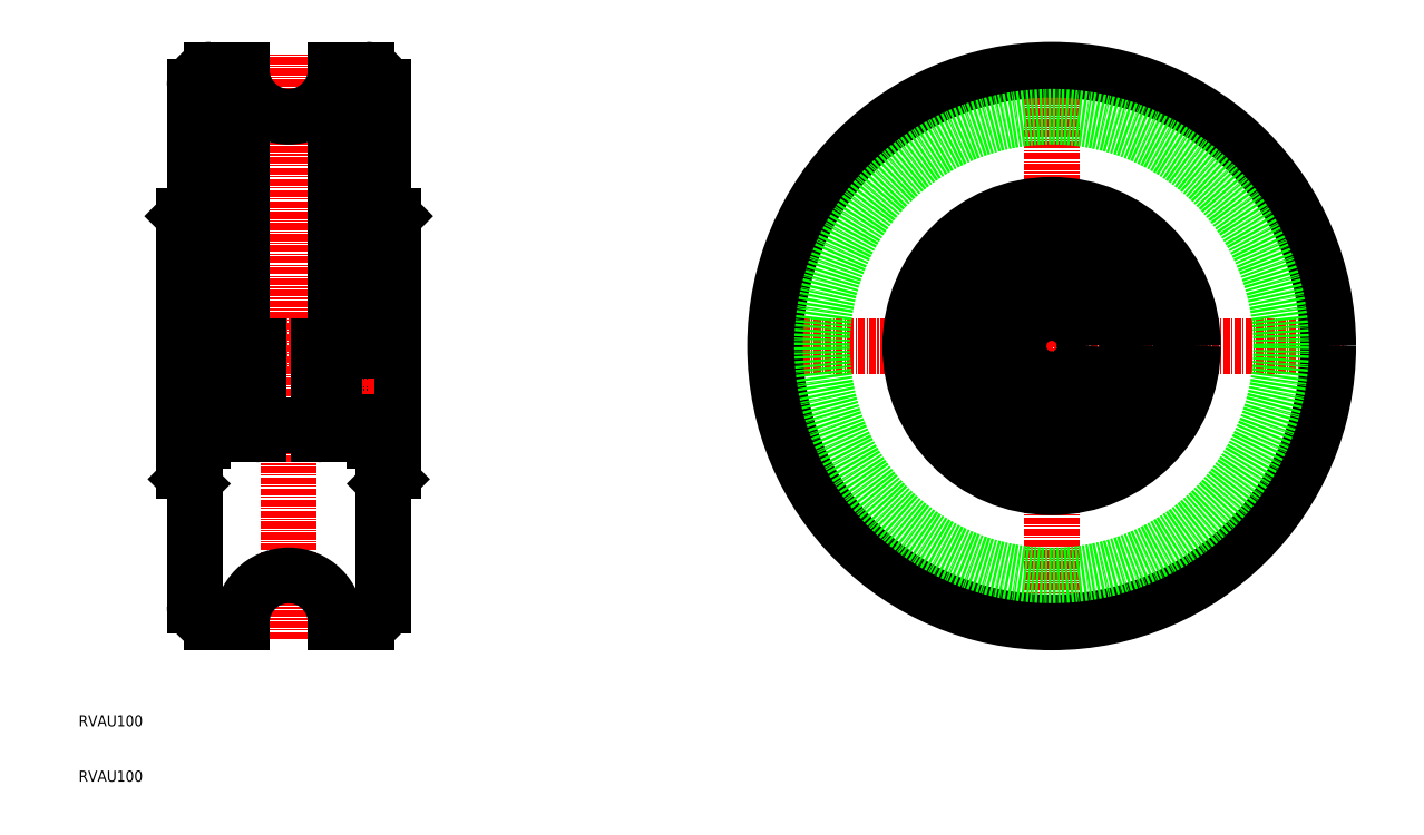
<metadata>
{"format":"dxf","ext":"dxf","renderer":"ezdxf+matplotlib","layout":"modelspace","background":"white","min_lineweight":24,"dpi":150}
</metadata>
<code>
0
SECTION
2
ENTITIES
0
LINE
8
CENTER
10
25.99
20
88.82
30
0
11
69.99
21
88.82
31
0
0
LINE
8
CENTER
10
47.99
20
35.82
30
0
11
47.99
21
141.8
31
0
0
LINE
8
0
10
66.4
20
64.73
30
0
11
65.57
21
63.9
31
0
0
LINE
8
0
10
64.99
20
41.82
30
0
11
64.99
21
62.49
31
0
0
ARC
8
0
10
66.99
20
62.49
30
0
40
2
50
135
51
180
0
LINE
8
0
10
64.99
20
88.82
30
0
11
64.99
21
135.8
31
0
0
LINE
8
0
10
53.49
20
74.52
30
0
11
42.49
21
74.52
31
0
0
LINE
8
0
10
66.99
20
66.15
30
0
11
66.99
21
112.3
31
0
0
ARC
8
0
10
64.99
20
66.15
30
0
40
2
50
315
51
0
0
LINE
8
0
10
53.49
20
88.82
30
0
11
53.49
21
72.82
31
0
0
LINE
8
0
10
63.49
20
72.82
30
0
11
53.49
21
72.82
31
0
0
LINE
8
0
10
63.49
20
71.62
30
0
11
63.49
21
88.82
31
0
0
LINE
8
0
10
66.99
20
72.82
30
0
11
64.99
21
72.82
31
0
0
LINE
8
0
10
63.49
20
71.62
30
0
11
64.99
21
71.62
31
0
0
LINE
8
0
10
64.99
20
71.62
30
0
11
64.99
21
88.82
31
0
0
LINE
8
0
10
63.64
20
71.62
30
0
11
63.64
21
88.82
31
0
0
ARC
8
0
10
58.49
20
77.82
30
0
40
3
50
24.62
51
155.4
0
ARC
8
0
10
58.49
20
77.82
30
0
40
3
50
204.6
51
335.4
0
LINE
8
0
10
55
20
79.07
30
0
11
61.97
21
79.07
31
0
0
LINE
8
0
10
55
20
76.57
30
0
11
61.97
21
76.57
31
0
0
LINE
8
0
10
62.89
20
72.82
30
0
11
54.09
21
72.82
31
0
0
ARC
8
0
10
62.89
20
73.42
30
0
40
0.6
50
270
51
0
0
ARC
8
0
10
54.09
20
73.42
30
0
40
0.6
50
180
51
270
0
LINE
8
0
10
62.89
20
82.82
30
0
11
54.09
21
82.82
31
0
0
ARC
8
0
10
62.89
20
82.22
30
0
40
0.6
50
0
51
90
0
ARC
8
0
10
54.09
20
82.22
30
0
40
0.6
50
90
51
180
0
ARC
8
0
10
58.49
20
77.82
30
0
40
3.7
50
160.3
51
199.7
0
LINE
8
0
10
62.49
20
79.67
30
0
11
60.85
21
79.67
31
0
0
LINE
8
0
10
62.49
20
75.97
30
0
11
60.85
21
75.97
31
0
0
LINE
8
0
10
63.49
20
82.22
30
0
11
63.49
21
73.42
31
0
0
ARC
8
0
10
58.49
20
77.82
30
0
40
3.7
50
340.3
51
19.75
0
LINE
8
0
10
63.04
20
80.27
30
0
11
62.49
21
80.27
31
0
0
LINE
8
0
10
62.49
20
80.27
30
0
11
62.49
21
80.07
31
0
0
LINE
8
0
10
62.49
20
80.07
30
0
11
63.04
21
80.07
31
0
0
LINE
8
0
10
63.04
20
80.07
30
0
11
63.04
21
76.92
31
0
0
LINE
8
0
10
63.04
20
76.92
30
0
11
62.51
21
76.01
31
0
0
LINE
8
0
10
62.49
20
75.91
30
0
11
62.49
21
75.22
31
0
0
LINE
8
0
10
62.69
20
75.02
30
0
11
63.04
21
75.02
31
0
0
LINE
8
0
10
63.24
20
75.22
30
0
11
63.24
21
75.77
31
0
0
LINE
8
0
10
63.04
20
75.97
30
0
11
62.84
21
75.97
31
0
0
LINE
8
0
10
62.84
20
75.97
30
0
11
62.84
21
75.77
31
0
0
LINE
8
0
10
62.84
20
75.77
30
0
11
63.04
21
75.77
31
0
0
LINE
8
0
10
63.04
20
75.77
30
0
11
63.04
21
75.22
31
0
0
LINE
8
0
10
63.04
20
75.22
30
0
11
62.69
21
75.22
31
0
0
LINE
8
0
10
62.69
20
75.22
30
0
11
62.69
21
75.91
31
0
0
LINE
8
0
10
62.69
20
75.91
30
0
11
63.21
21
76.82
31
0
0
LINE
8
0
10
63.24
20
76.92
30
0
11
63.24
21
80.07
31
0
0
LINE
8
0
10
63.49
20
80.27
30
0
11
62.49
21
80.27
31
0
0
LINE
8
0
10
63.49
20
75.02
30
0
11
62.49
21
75.02
31
0
0
LINE
8
0
10
62.49
20
75.97
30
0
11
62.49
21
75.02
31
0
0
ARC
8
0
10
63.04
20
80.07
30
0
40
0.2
50
0
51
90
0
ARC
8
0
10
63.04
20
76.92
30
0
40
0.2
50
330
51
0
0
ARC
8
0
10
62.69
20
75.91
30
0
40
0.2
50
150
51
180
0
ARC
8
0
10
62.69
20
75.22
30
0
40
0.2
50
180
51
270
0
ARC
8
0
10
63.04
20
75.22
30
0
40
0.2
50
270
51
0
0
ARC
8
0
10
63.04
20
75.77
30
0
40
0.2
50
0
51
90
0
LINE
8
0
10
62.49
20
79.67
30
0
11
62.49
21
80.27
31
0
0
LINE
8
CENTER
10
58.49
20
82.82
30
0
11
58.49
21
72.82
31
0
0
LINE
8
CENTER
10
63.49
20
77.82
30
0
11
53.49
21
77.82
31
0
0
LINE
8
0
10
54.49
20
79.67
30
0
11
54.49
21
80.27
31
0
0
ARC
8
0
10
53.94
20
75.77
30
0
40
0.2
50
90
51
180
0
ARC
8
0
10
53.94
20
75.22
30
0
40
0.2
50
180
51
270
0
ARC
8
0
10
54.29
20
75.22
30
0
40
0.2
50
270
51
0
0
ARC
8
0
10
54.29
20
75.91
30
0
40
0.2
50
0
51
30
0
ARC
8
0
10
53.94
20
76.92
30
0
40
0.2
50
180
51
210
0
ARC
8
0
10
53.94
20
80.07
30
0
40
0.2
50
90
51
180
0
LINE
8
0
10
54.49
20
75.97
30
0
11
54.49
21
75.02
31
0
0
LINE
8
0
10
53.49
20
75.02
30
0
11
54.49
21
75.02
31
0
0
LINE
8
0
10
53.49
20
80.27
30
0
11
54.49
21
80.27
31
0
0
LINE
8
0
10
53.74
20
76.92
30
0
11
53.74
21
80.07
31
0
0
LINE
8
0
10
54.29
20
75.91
30
0
11
53.76
21
76.82
31
0
0
LINE
8
0
10
54.29
20
75.22
30
0
11
54.29
21
75.91
31
0
0
LINE
8
0
10
53.94
20
75.22
30
0
11
54.29
21
75.22
31
0
0
LINE
8
0
10
53.94
20
75.77
30
0
11
53.94
21
75.22
31
0
0
LINE
8
0
10
54.14
20
75.77
30
0
11
53.94
21
75.77
31
0
0
LINE
8
0
10
54.14
20
75.97
30
0
11
54.14
21
75.77
31
0
0
LINE
8
0
10
53.94
20
75.97
30
0
11
54.14
21
75.97
31
0
0
LINE
8
0
10
53.74
20
75.22
30
0
11
53.74
21
75.77
31
0
0
LINE
8
0
10
54.29
20
75.02
30
0
11
53.94
21
75.02
31
0
0
LINE
8
0
10
54.49
20
75.91
30
0
11
54.49
21
75.22
31
0
0
LINE
8
0
10
53.94
20
76.92
30
0
11
54.46
21
76.01
31
0
0
LINE
8
0
10
53.94
20
80.07
30
0
11
53.94
21
76.92
31
0
0
LINE
8
0
10
54.49
20
80.07
30
0
11
53.94
21
80.07
31
0
0
LINE
8
0
10
54.49
20
80.27
30
0
11
54.49
21
80.07
31
0
0
LINE
8
0
10
53.94
20
80.27
30
0
11
54.49
21
80.27
31
0
0
LINE
8
0
10
53.49
20
82.22
30
0
11
53.49
21
73.42
31
0
0
LINE
8
0
10
56.12
20
75.97
30
0
11
54.49
21
75.97
31
0
0
LINE
8
0
10
56.12
20
79.67
30
0
11
54.49
21
79.67
31
0
0
LINE
8
0
10
32.49
20
88.82
30
0
11
32.49
21
82.22
31
0
0
LINE
8
0
10
42.49
20
82.22
30
0
11
42.49
21
88.82
31
0
0
LINE
8
0
10
32.34
20
71.62
30
0
11
32.34
21
88.82
31
0
0
LINE
8
0
10
30.99
20
71.62
30
0
11
30.99
21
88.82
31
0
0
LINE
8
0
10
32.49
20
71.62
30
0
11
30.99
21
71.62
31
0
0
LINE
8
0
10
32.34
20
75.12
30
0
11
30.99
21
75.12
31
0
0
LINE
8
0
10
32.49
20
71.62
30
0
11
32.49
21
88.82
31
0
0
LINE
8
0
10
39.85
20
79.67
30
0
11
41.49
21
79.67
31
0
0
LINE
8
0
10
39.85
20
75.97
30
0
11
41.49
21
75.97
31
0
0
LINE
8
0
10
42.49
20
82.22
30
0
11
42.49
21
73.42
31
0
0
LINE
8
0
10
42.04
20
80.27
30
0
11
41.49
21
80.27
31
0
0
LINE
8
0
10
41.49
20
80.27
30
0
11
41.49
21
80.07
31
0
0
LINE
8
0
10
41.49
20
80.07
30
0
11
42.04
21
80.07
31
0
0
LINE
8
0
10
42.04
20
80.07
30
0
11
42.04
21
76.92
31
0
0
LINE
8
0
10
42.04
20
76.92
30
0
11
41.51
21
76.01
31
0
0
LINE
8
0
10
41.49
20
75.91
30
0
11
41.49
21
75.22
31
0
0
LINE
8
0
10
41.69
20
75.02
30
0
11
42.04
21
75.02
31
0
0
LINE
8
0
10
42.24
20
75.22
30
0
11
42.24
21
75.77
31
0
0
LINE
8
0
10
42.04
20
75.97
30
0
11
41.84
21
75.97
31
0
0
LINE
8
0
10
41.84
20
75.97
30
0
11
41.84
21
75.77
31
0
0
LINE
8
0
10
41.84
20
75.77
30
0
11
42.04
21
75.77
31
0
0
LINE
8
0
10
42.04
20
75.77
30
0
11
42.04
21
75.22
31
0
0
LINE
8
0
10
42.04
20
75.22
30
0
11
41.69
21
75.22
31
0
0
LINE
8
0
10
41.69
20
75.22
30
0
11
41.69
21
75.91
31
0
0
LINE
8
0
10
41.69
20
75.91
30
0
11
42.21
21
76.82
31
0
0
LINE
8
0
10
42.24
20
76.92
30
0
11
42.24
21
80.07
31
0
0
LINE
8
0
10
42.49
20
80.27
30
0
11
41.49
21
80.27
31
0
0
LINE
8
0
10
42.49
20
75.02
30
0
11
41.49
21
75.02
31
0
0
LINE
8
0
10
41.49
20
75.97
30
0
11
41.49
21
75.02
31
0
0
ARC
8
0
10
42.04
20
80.07
30
0
40
0.2
50
0
51
90
0
ARC
8
0
10
42.04
20
76.92
30
0
40
0.2
50
330
51
0
0
ARC
8
0
10
41.69
20
75.91
30
0
40
0.2
50
150
51
180
0
ARC
8
0
10
41.69
20
75.22
30
0
40
0.2
50
180
51
270
0
ARC
8
0
10
42.04
20
75.22
30
0
40
0.2
50
270
51
0
0
ARC
8
0
10
42.04
20
75.77
30
0
40
0.2
50
0
51
90
0
LINE
8
0
10
41.49
20
79.67
30
0
11
41.49
21
80.27
31
0
0
LINE
8
CENTER
10
32.49
20
77.82
30
0
11
42.49
21
77.82
31
0
0
LINE
8
CENTER
10
37.49
20
82.82
30
0
11
37.49
21
72.82
31
0
0
LINE
8
0
10
40.97
20
76.57
30
0
11
40.21
21
76.57
31
0
0
LINE
8
0
10
34.76
20
76.57
30
0
11
34
21
76.57
31
0
0
LINE
8
0
10
40.97
20
79.07
30
0
11
40.21
21
79.07
31
0
0
LINE
8
0
10
34.76
20
79.07
30
0
11
34
21
79.07
31
0
0
LINE
8
0
10
33.49
20
79.67
30
0
11
33.49
21
80.27
31
0
0
ARC
8
0
10
32.94
20
75.77
30
0
40
0.2
50
90
51
180
0
ARC
8
0
10
32.94
20
75.22
30
0
40
0.2
50
180
51
270
0
ARC
8
0
10
33.29
20
75.22
30
0
40
0.2
50
270
51
0
0
ARC
8
0
10
33.29
20
75.91
30
0
40
0.2
50
0
51
30
0
ARC
8
0
10
32.94
20
76.92
30
0
40
0.2
50
180
51
210
0
ARC
8
0
10
32.94
20
80.07
30
0
40
0.2
50
90
51
180
0
LINE
8
0
10
33.49
20
75.97
30
0
11
33.49
21
75.02
31
0
0
LINE
8
0
10
32.49
20
75.02
30
0
11
33.49
21
75.02
31
0
0
LINE
8
0
10
32.49
20
80.27
30
0
11
33.49
21
80.27
31
0
0
LINE
8
0
10
32.74
20
76.92
30
0
11
32.74
21
80.07
31
0
0
LINE
8
0
10
33.29
20
75.91
30
0
11
32.76
21
76.82
31
0
0
LINE
8
0
10
33.29
20
75.22
30
0
11
33.29
21
75.91
31
0
0
LINE
8
0
10
32.94
20
75.22
30
0
11
33.29
21
75.22
31
0
0
LINE
8
0
10
32.94
20
75.77
30
0
11
32.94
21
75.22
31
0
0
LINE
8
0
10
33.14
20
75.77
30
0
11
32.94
21
75.77
31
0
0
LINE
8
0
10
33.14
20
75.97
30
0
11
33.14
21
75.77
31
0
0
LINE
8
0
10
32.94
20
75.97
30
0
11
33.14
21
75.97
31
0
0
LINE
8
0
10
32.74
20
75.22
30
0
11
32.74
21
75.77
31
0
0
LINE
8
0
10
33.29
20
75.02
30
0
11
32.94
21
75.02
31
0
0
LINE
8
0
10
33.49
20
75.91
30
0
11
33.49
21
75.22
31
0
0
LINE
8
0
10
32.94
20
76.92
30
0
11
33.46
21
76.01
31
0
0
LINE
8
0
10
32.94
20
80.07
30
0
11
32.94
21
76.92
31
0
0
LINE
8
0
10
33.49
20
80.07
30
0
11
32.94
21
80.07
31
0
0
LINE
8
0
10
33.49
20
80.27
30
0
11
33.49
21
80.07
31
0
0
LINE
8
0
10
32.94
20
80.27
30
0
11
33.49
21
80.27
31
0
0
ARC
8
0
10
37.49
20
77.82
30
0
40
3.7
50
160.3
51
199.7
0
LINE
8
0
10
32.49
20
82.22
30
0
11
32.49
21
73.42
31
0
0
LINE
8
0
10
33.49
20
75.97
30
0
11
35.12
21
75.97
31
0
0
LINE
8
0
10
33.49
20
79.67
30
0
11
35.12
21
79.67
31
0
0
ARC
8
0
10
37.49
20
77.82
30
0
40
3.7
50
340.3
51
19.75
0
ARC
8
0
10
37.49
20
77.82
30
0
40
3.2
50
337
51
22.99
0
ARC
8
0
10
37.49
20
77.82
30
0
40
3.2
50
157
51
203
0
ARC
8
0
10
41.89
20
82.22
30
0
40
0.6
50
0
51
90
0
ARC
8
0
10
33.09
20
82.22
30
0
40
0.6
50
90
51
180
0
LINE
8
0
10
33.09
20
82.82
30
0
11
41.89
21
82.82
31
0
0
ARC
8
0
10
41.89
20
73.42
30
0
40
0.6
50
270
51
0
0
ARC
8
0
10
33.09
20
73.42
30
0
40
0.6
50
180
51
270
0
LINE
8
0
10
33.09
20
72.82
30
0
11
41.89
21
72.82
31
0
0
CIRCLE
8
0
10
37.49
20
77.82
30
0
40
3
0
LINE
8
0
10
42.49
20
88.82
30
0
11
42.49
21
72.82
31
0
0
LINE
8
0
10
32.49
20
72.82
30
0
11
42.49
21
72.82
31
0
0
LINE
8
0
10
29.57
20
64.73
30
0
11
30.4
21
63.9
31
0
0
LINE
8
0
10
30.99
20
41.82
30
0
11
30.99
21
62.49
31
0
0
ARC
8
0
10
28.99
20
62.49
30
0
40
2
50
0
51
45
0
LINE
8
0
10
28.99
20
66.15
30
0
11
28.99
21
112.3
31
0
0
ARC
8
0
10
30.99
20
66.15
30
0
40
2
50
180
51
225
0
LINE
8
0
10
30.99
20
88.82
30
0
11
30.99
21
135.8
31
0
0
LINE
8
0
10
28.99
20
72.82
30
0
11
30.99
21
72.82
31
0
0
LINE
8
0
10
64.99
20
114.3
30
0
11
66.99
21
112.3
31
0
0
LINE
8
0
10
30.99
20
114.3
30
0
11
28.99
21
112.3
31
0
0
LINE
8
0
10
61.99
20
138.8
30
0
11
56.49
21
138.8
31
0
0
ARC
8
0
10
33.99
20
135.8
30
0
40
3
50
90
51
180
0
ARC
8
0
10
61.99
20
135.8
30
0
40
3
50
0
51
90
0
LINE
8
0
10
39.49
20
138.8
30
0
11
33.99
21
138.8
31
0
0
LINE
8
0
10
61.99
20
38.82
30
0
11
56.49
21
38.82
31
0
0
LINE
8
0
10
39.49
20
38.82
30
0
11
33.99
21
38.82
31
0
0
ARC
8
0
10
61.99
20
41.82
30
0
40
3
50
270
51
0
0
ARC
8
0
10
33.99
20
41.82
30
0
40
3
50
180
51
270
0
LINE
8
0
10
63.64
20
75.12
30
0
11
64.99
21
75.12
31
0
0
LINE
8
CENTER
10
132.9
20
88.82
30
0
11
238.9
21
88.82
31
0
0
LINE
8
CENTER
10
185.9
20
141.8
30
0
11
185.9
21
35.82
31
0
0
CIRCLE
8
0
10
185.9
20
88.82
30
0
40
6
0
CIRCLE
8
0
10
185.9
20
88.82
30
0
40
13.7
0
CIRCLE
8
0
10
185.9
20
88.82
30
0
40
16
0
CIRCLE
8
0
10
185.9
20
88.82
30
0
40
23.44
0
CIRCLE
8
0
10
185.9
20
88.82
30
0
40
25.56
0
CIRCLE
8
0
10
185.9
20
88.82
30
0
40
50
0
LINE
8
0
10
39.49
20
138.8
30
0
11
39.49
21
88.82
31
0
0
LINE
8
0
10
56.49
20
138.8
30
0
11
56.49
21
88.82
31
0
0
ARC
8
0
10
47.99
20
138.8
30
0
40
8.5
50
180
51
0
0
ARC
8
0
10
47.99
20
38.82
30
0
40
8.5
50
0
51
180
0
CIRCLE
8
0
10
185.9
20
88.82
30
0
40
41.5
0
TEXT
8
0
10
10
20
10
30
0
40
2
1
RVAU100
0
TEXT
8
0
10
10
20
20
30
0
40
2
1
RVAU100
0
ENDSEC
0
EOF

</code>
